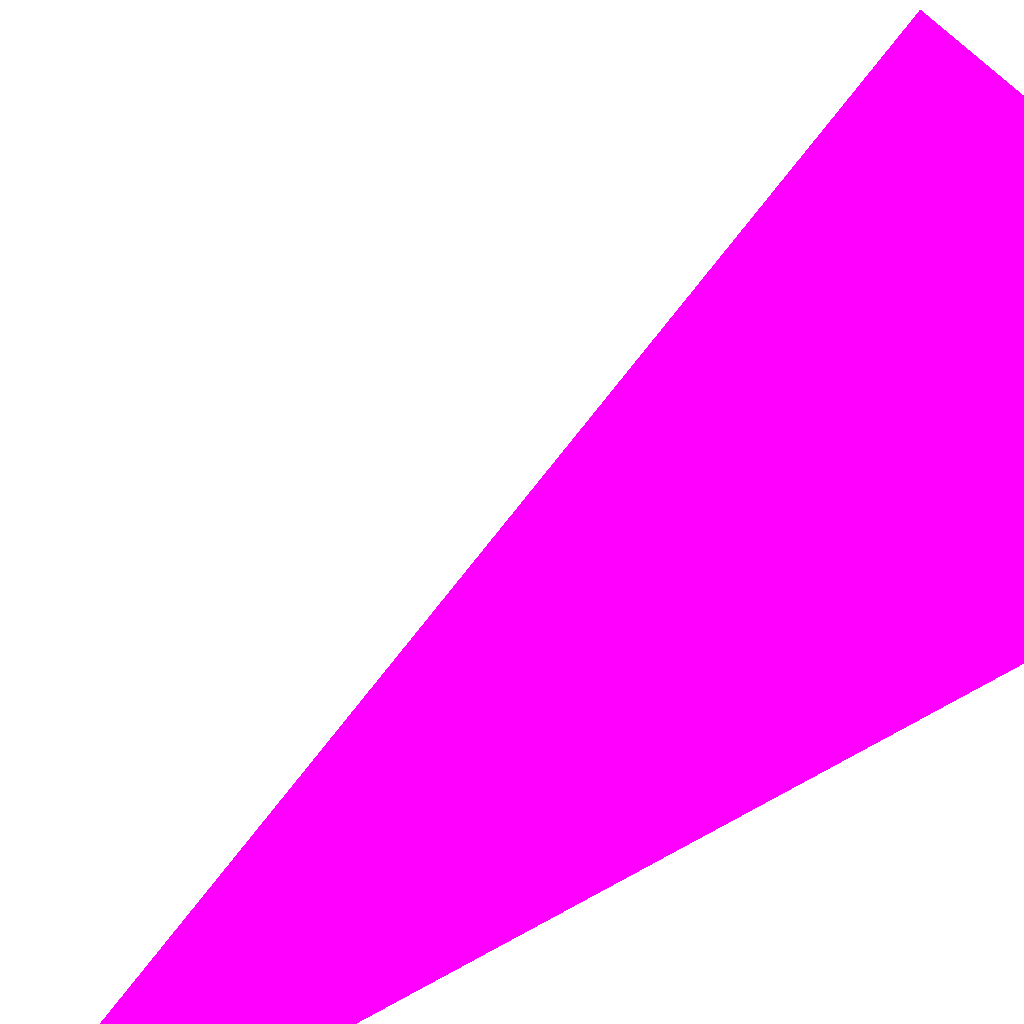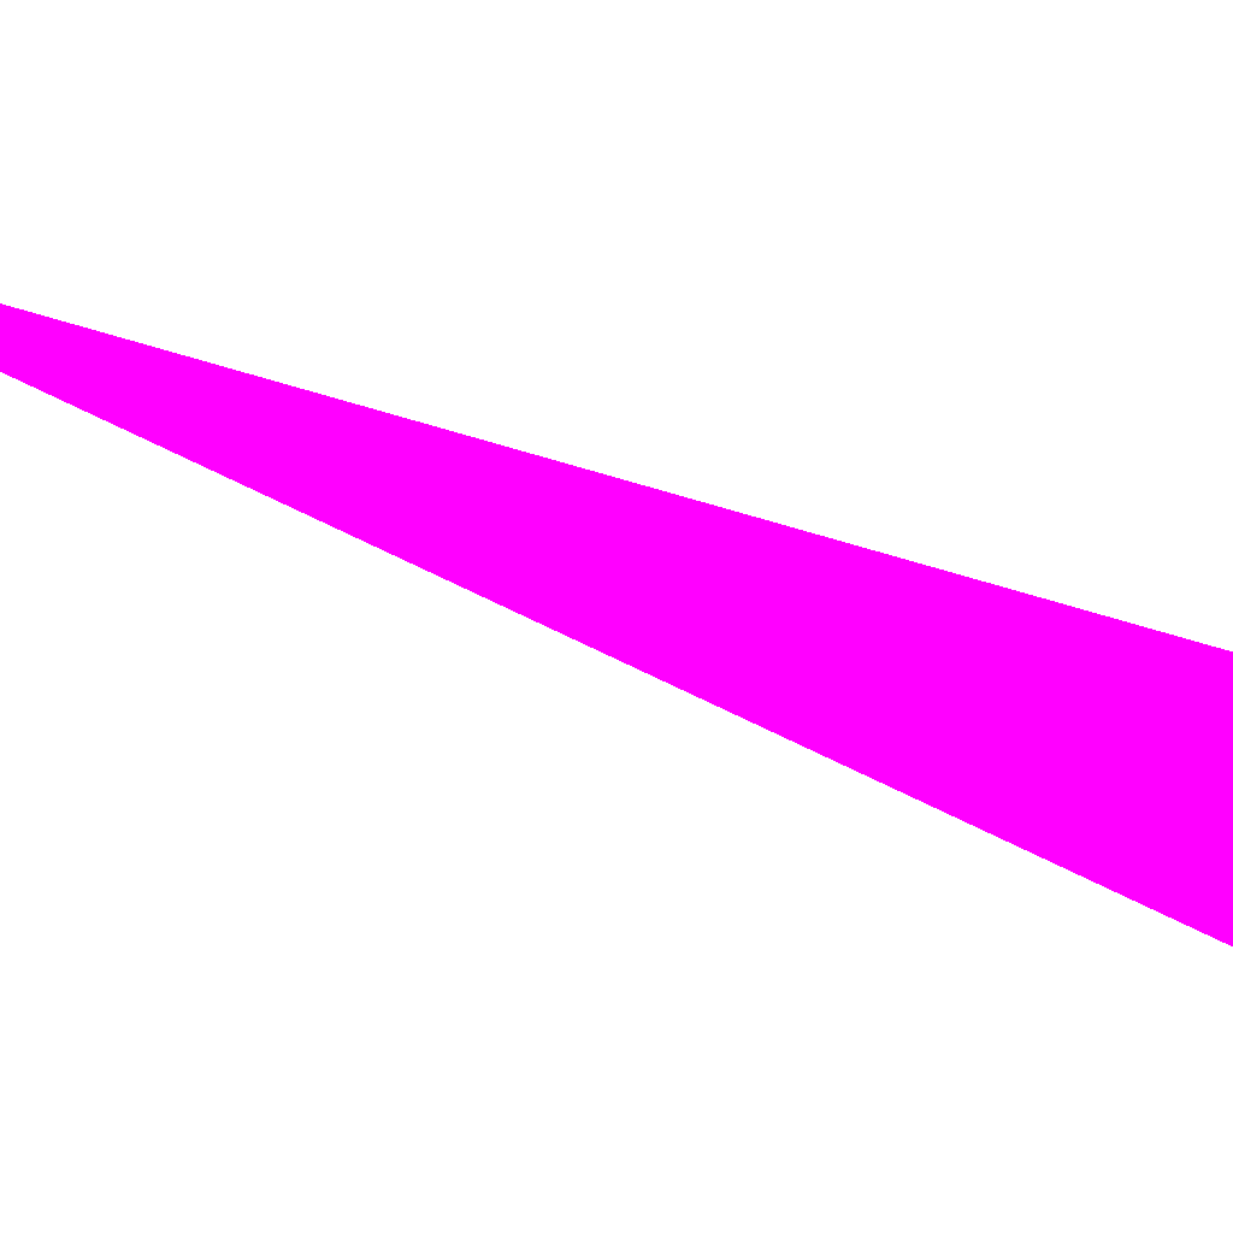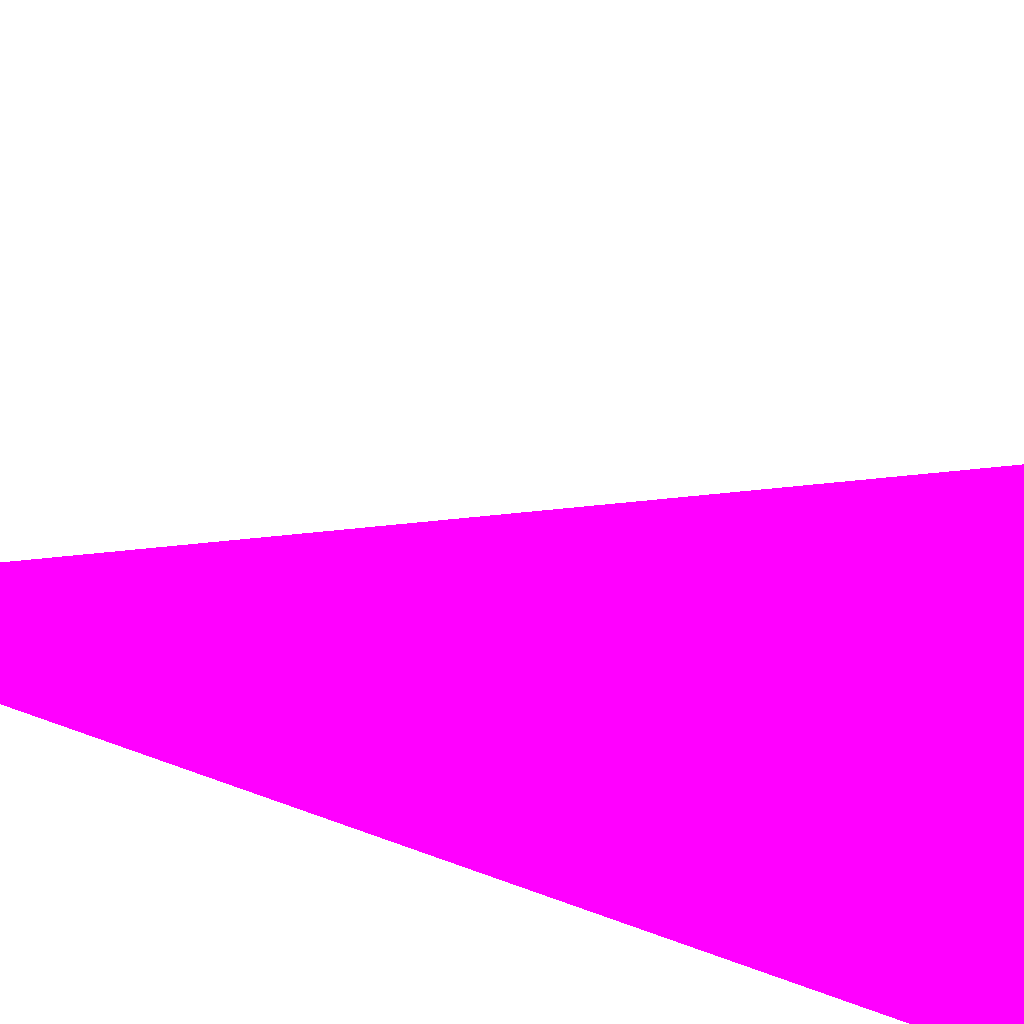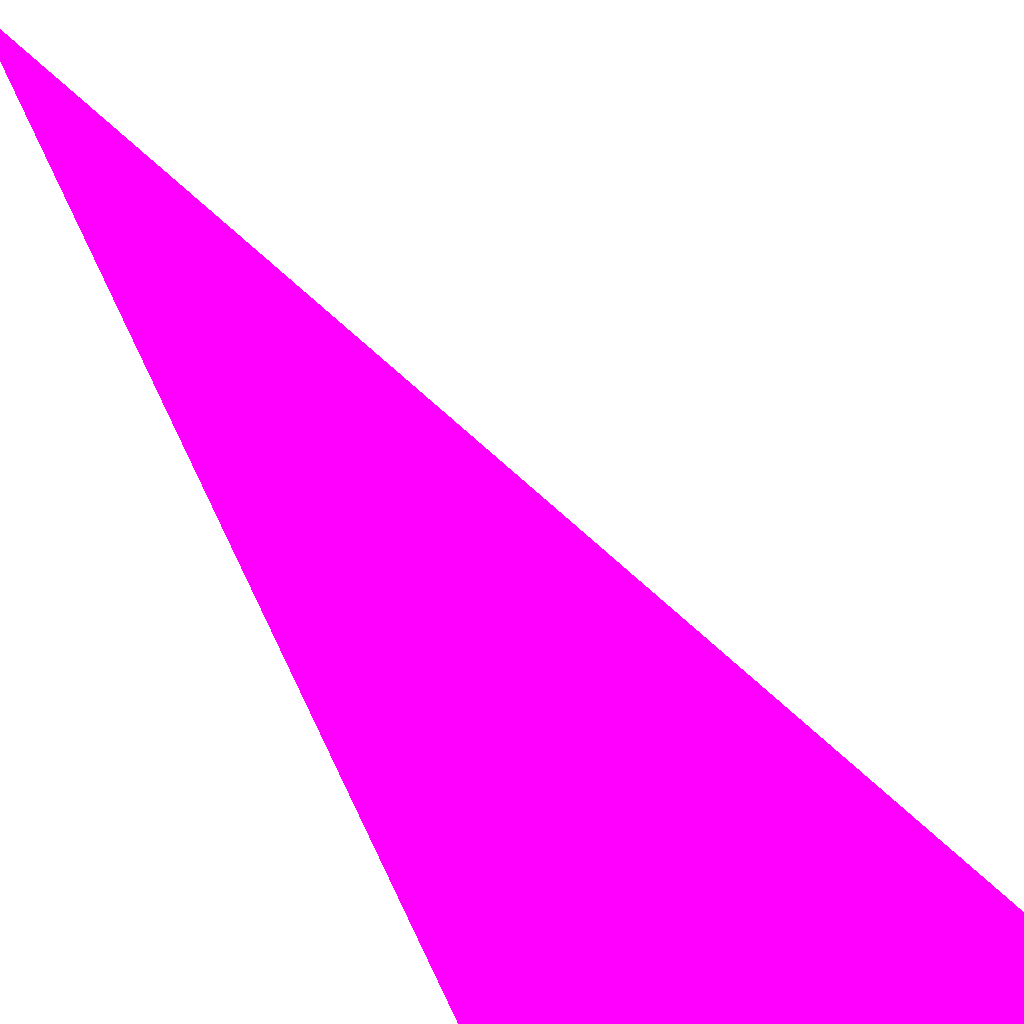
<metadata>
{"format":"obj","ext":"obj","renderer":"f3d","projection":"perspective","resolution":1024,"background":"white","views":[{"elev":20.8,"azim":49.1,"up":"+Y"},{"elev":-56.7,"azim":63.7,"up":"+Y"},{"elev":55.1,"azim":114.6,"up":"+Y"},{"elev":75.9,"azim":152.7,"up":"+Y"}]}
</metadata>
<code>
o geometry_0
v 6.125e+05 5.855e+06 648 1 0 1
v 6.125e+05 5.855e+06 648 1 0 1
v 6.125e+05 5.855e+06 648 1 0 1
v 6.125e+05 5.855e+06 664 1 0 1
f 4 1 3
f 2 4 3

</code>
